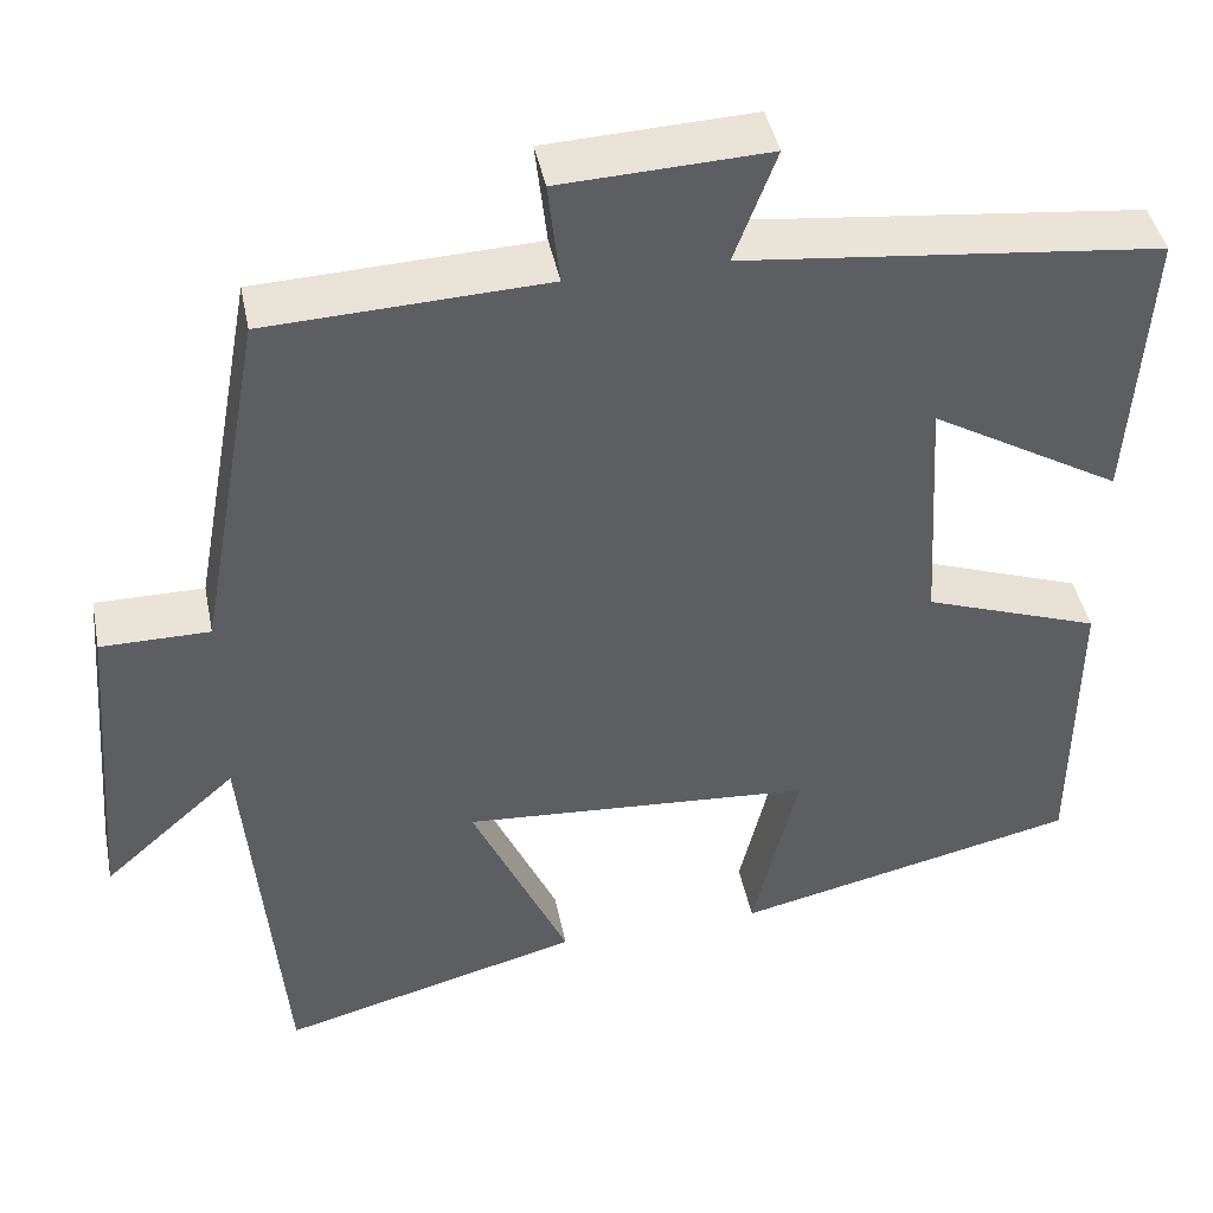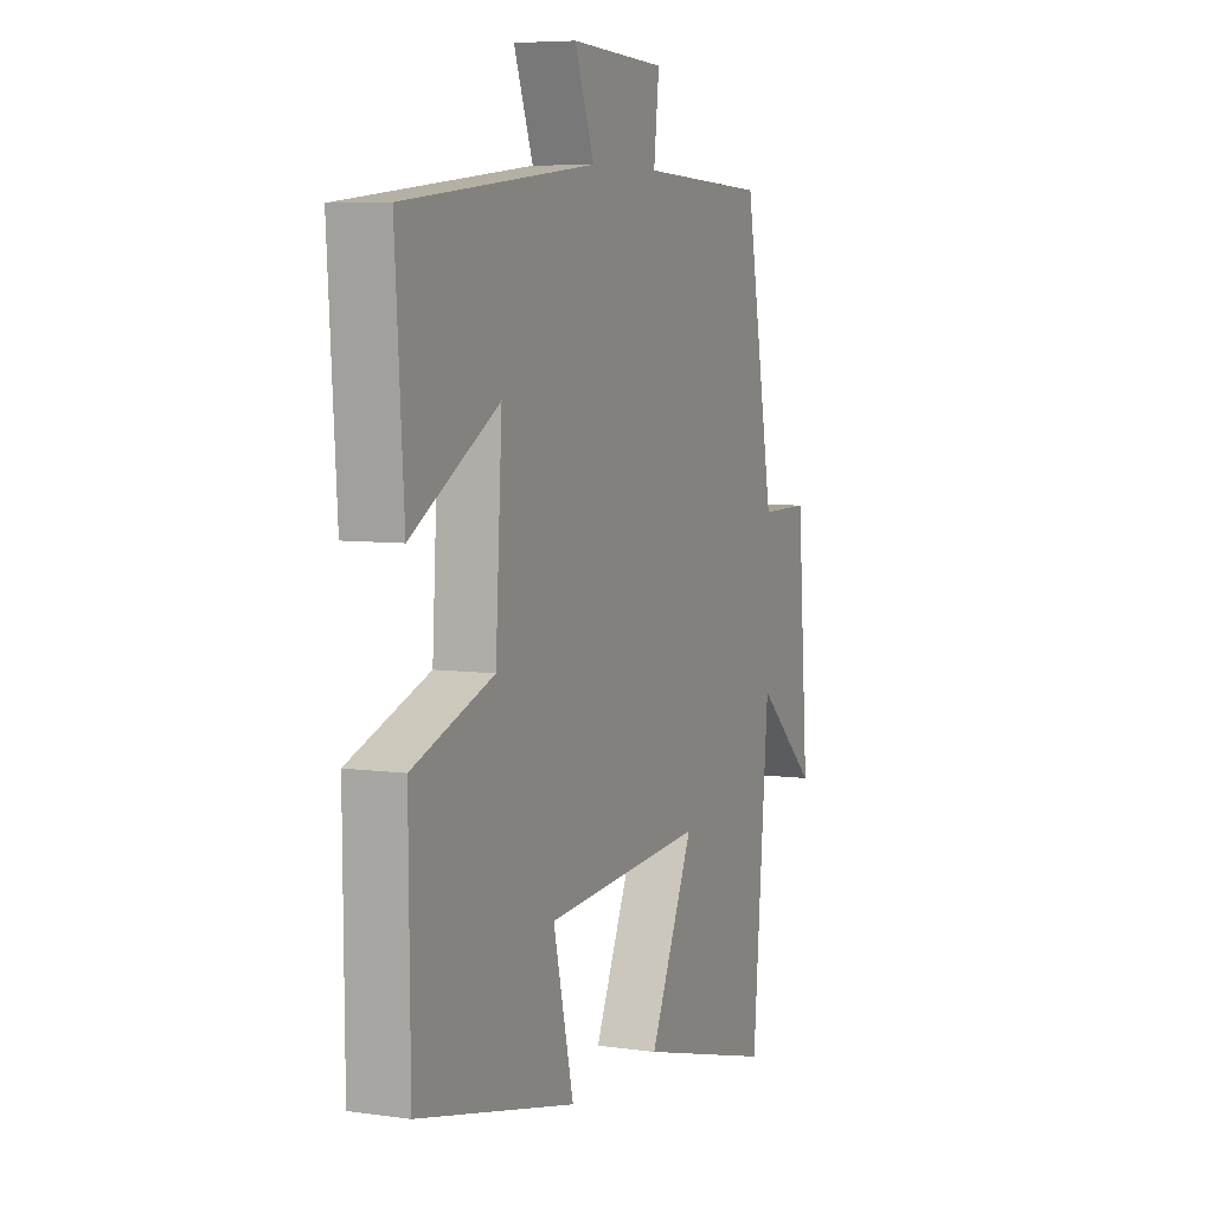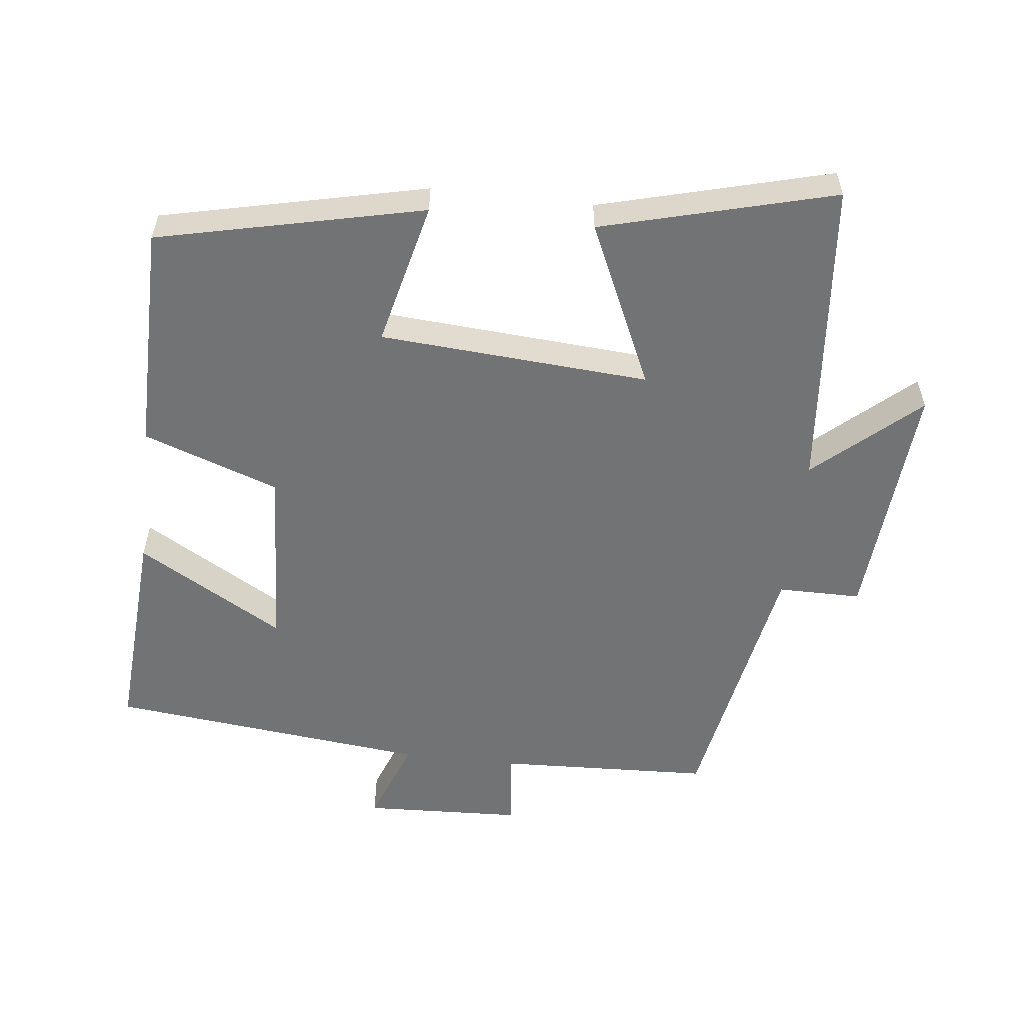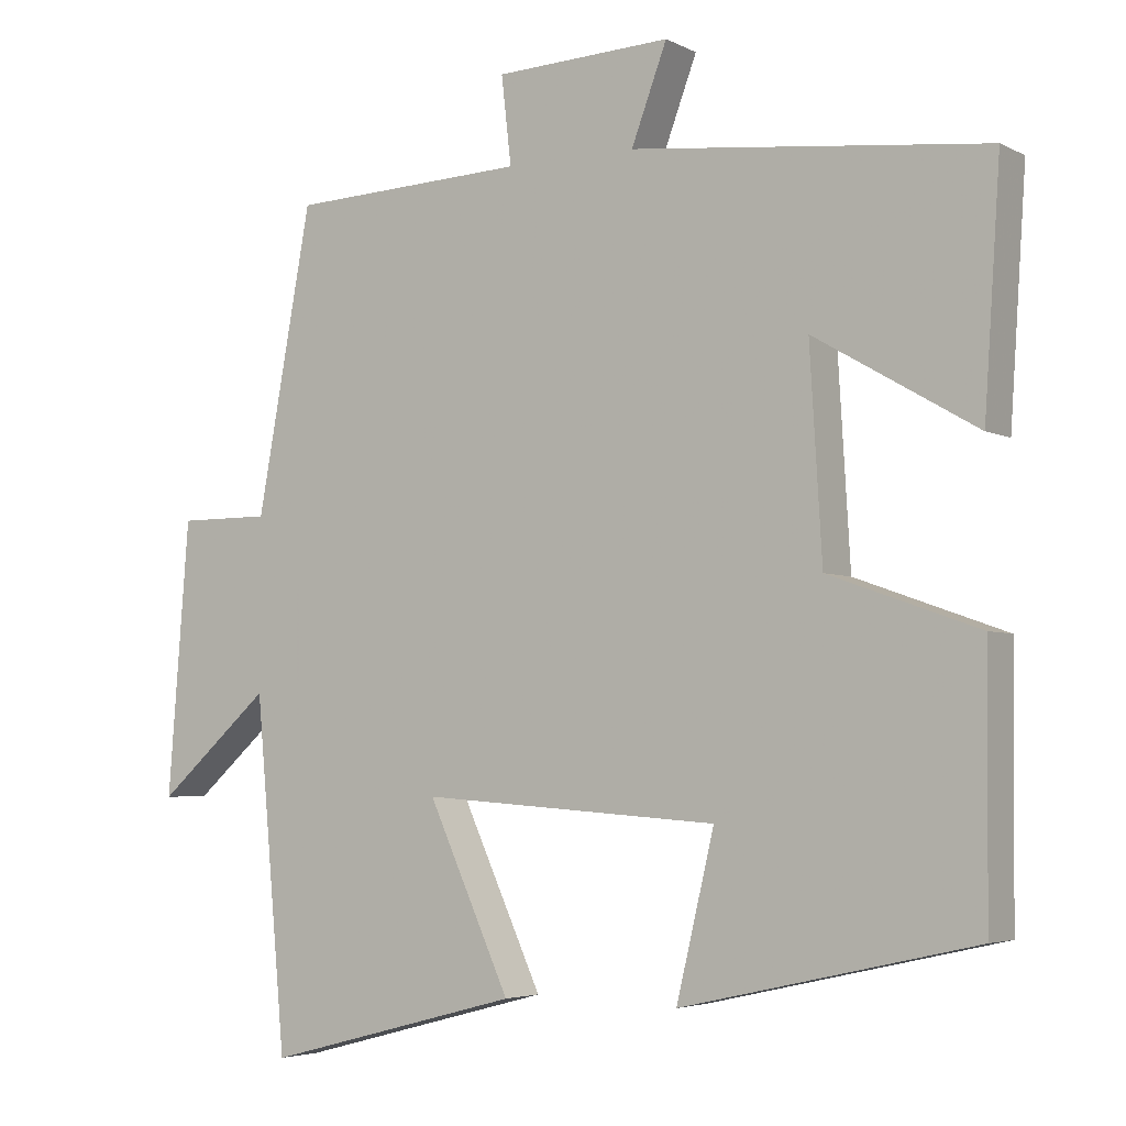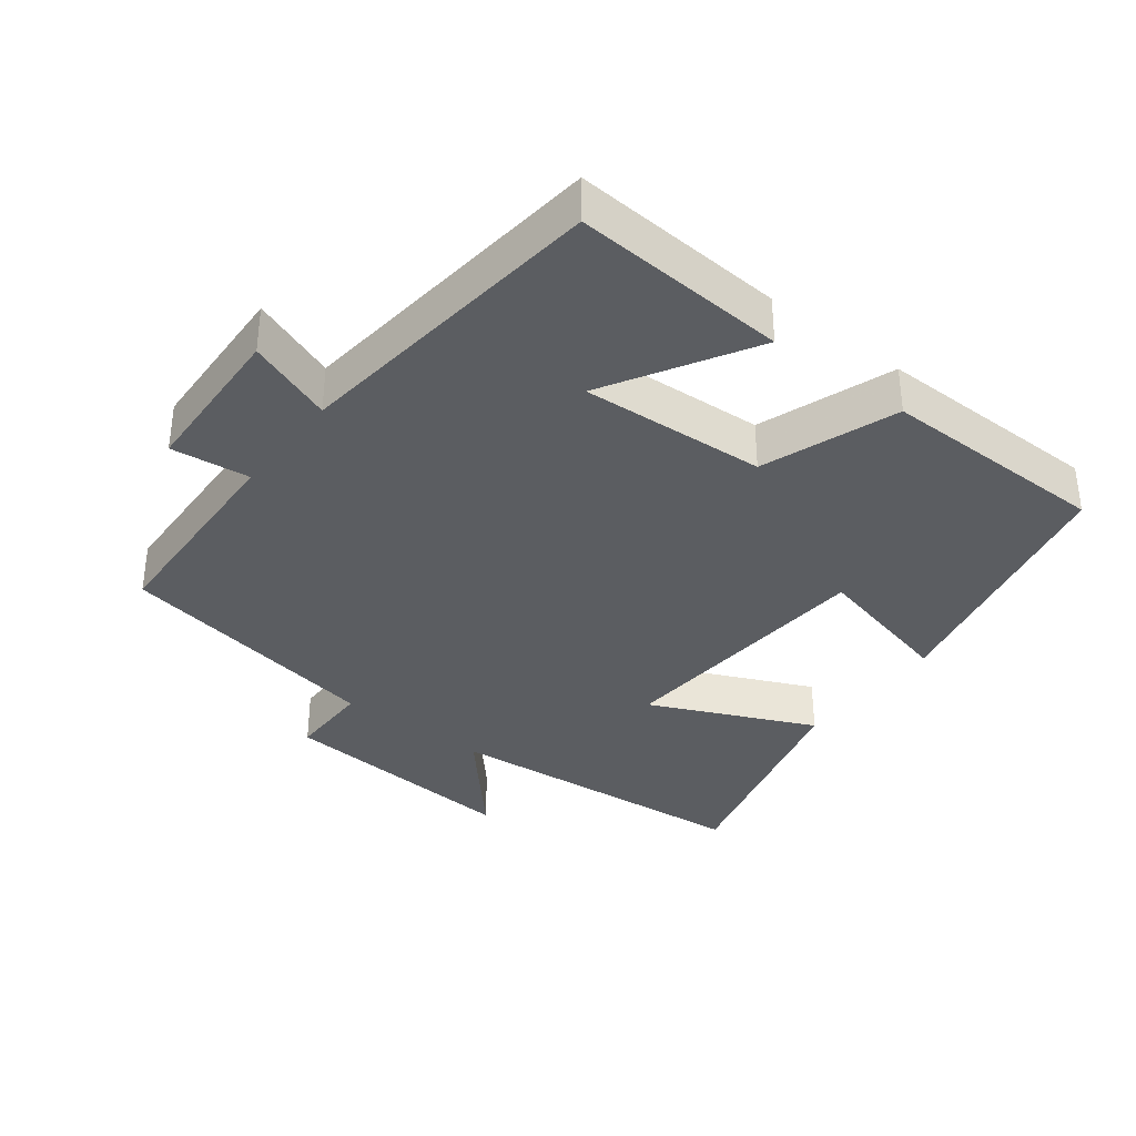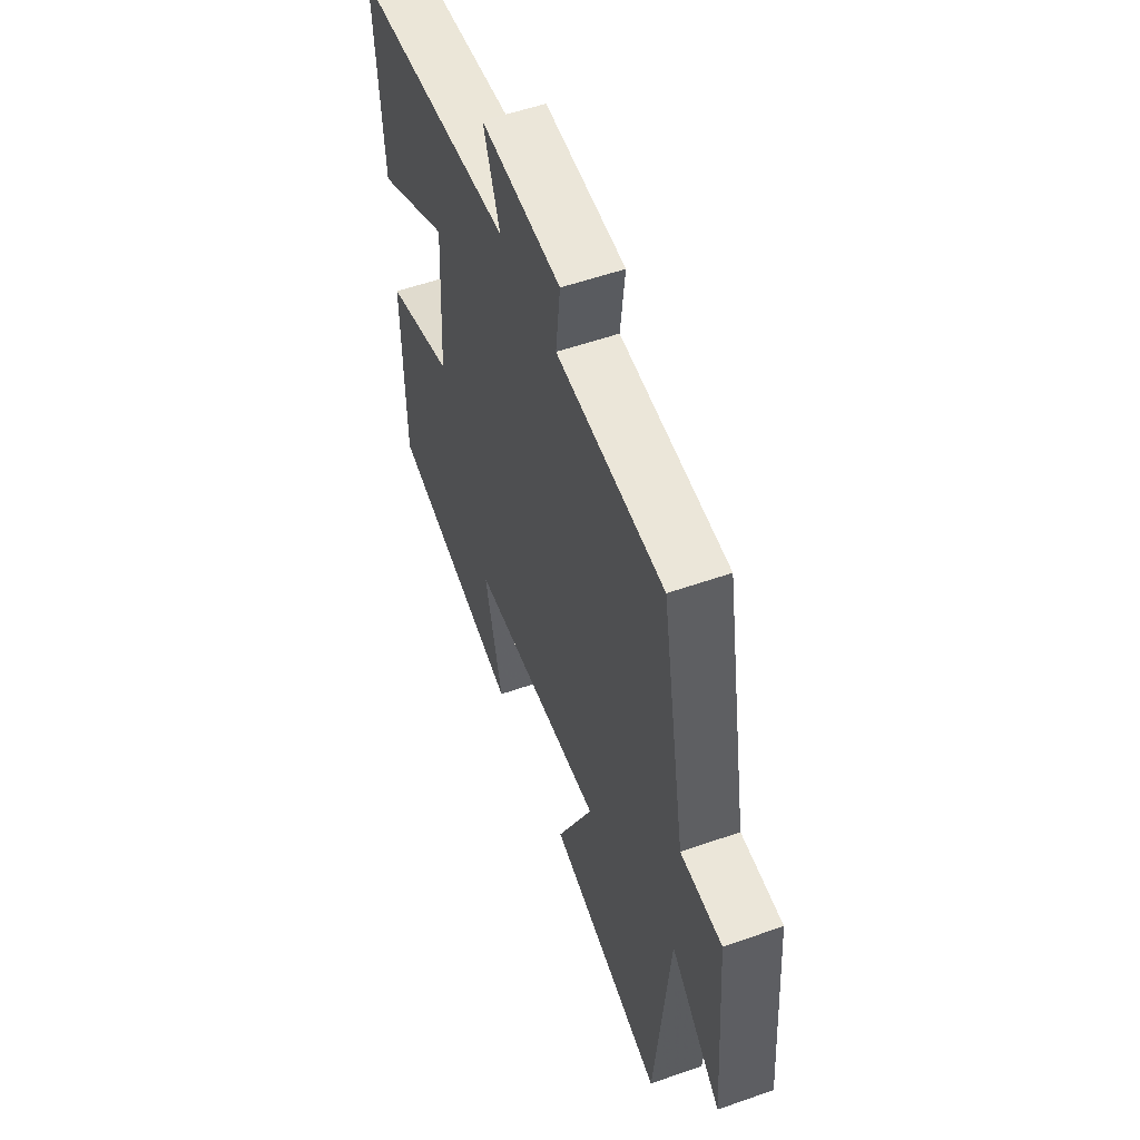
<metadata>
{"format":"obj","ext":"obj","renderer":"f3d","projection":"perspective","resolution":1024,"background":"white","views":[{"elev":43.0,"azim":-11.3,"up":"+Z"},{"elev":6.3,"azim":112.8,"up":"+Z"},{"elev":-55.8,"azim":173.5,"up":"+Y"},{"elev":-4.2,"azim":32.7,"up":"+Z"},{"elev":-35.7,"azim":52.4,"up":"+Y"},{"elev":55.2,"azim":-110.3,"up":"+Z"}]}
</metadata>
<code>
v 0.521 0.07 0.449
v 0.5 0.07 0.136
v 0.287 0.07 0.26
v 0.303 0.07 -0.01
v 0.5 0.07 -0.08
v 0.497 0.07 -0.413
v 0.112 0.07 -0.5
v 0.162 0.07 -0.29
v -0.23 0.07 -0.262
v -0.122 0.07 -0.5
v -0.459 0.07 -0.589
v -0.5 0.07 -0.133
v -0.649 0.07 -0.265
v -0.621 0.07 0.093
v -0.5 0.07 0.093
v -0.428 0.07 0.487
v -0.117 0.07 0.5
v -0.13 0.07 0.615
v 0.102 0.07 0.625
v 0.055 0.07 0.5
v 0.521 0 0.449
v 0.5 0 0.136
v 0.287 0 0.26
v 0.303 0 -0.01
v 0.5 0 -0.08
v 0.497 0 -0.413
v 0.112 0 -0.5
v 0.162 0 -0.29
v -0.23 0 -0.262
v -0.122 0 -0.5
v -0.459 0 -0.589
v -0.5 0 -0.133
v -0.649 0 -0.265
v -0.621 0 0.093
v -0.5 0 0.093
v -0.428 0 0.487
v -0.117 0 0.5
v -0.13 0 0.615
v 0.102 0 0.625
v 0.055 0 0.5
f 17 18 19 20
f 15 16 17 20
f 15 20 1
f 12 13 14 15
f 9 10 11 12
f 8 9 12 15
f 5 6 7 8
f 4 5 8 15
f 3 4 15
f 1 2 3
f 1 3 15
f 40 39 38 37
f 40 37 36 35
f 21 40 35
f 35 34 33 32
f 32 31 30 29
f 35 32 29 28
f 28 27 26 25
f 35 28 25 24
f 35 24 23
f 23 22 21
f 35 23 21
f 1 21 22 2
f 2 22 23 3
f 3 23 24 4
f 4 24 25 5
f 5 25 26 6
f 6 26 27 7
f 7 27 28 8
f 8 28 29 9
f 9 29 30 10
f 10 30 31 11
f 11 31 32 12
f 12 32 33 13
f 13 33 34 14
f 14 34 35 15
f 15 35 36 16
f 16 36 37 17
f 17 37 38 18
f 18 38 39 19
f 19 39 40 20
f 20 40 21 1

</code>
